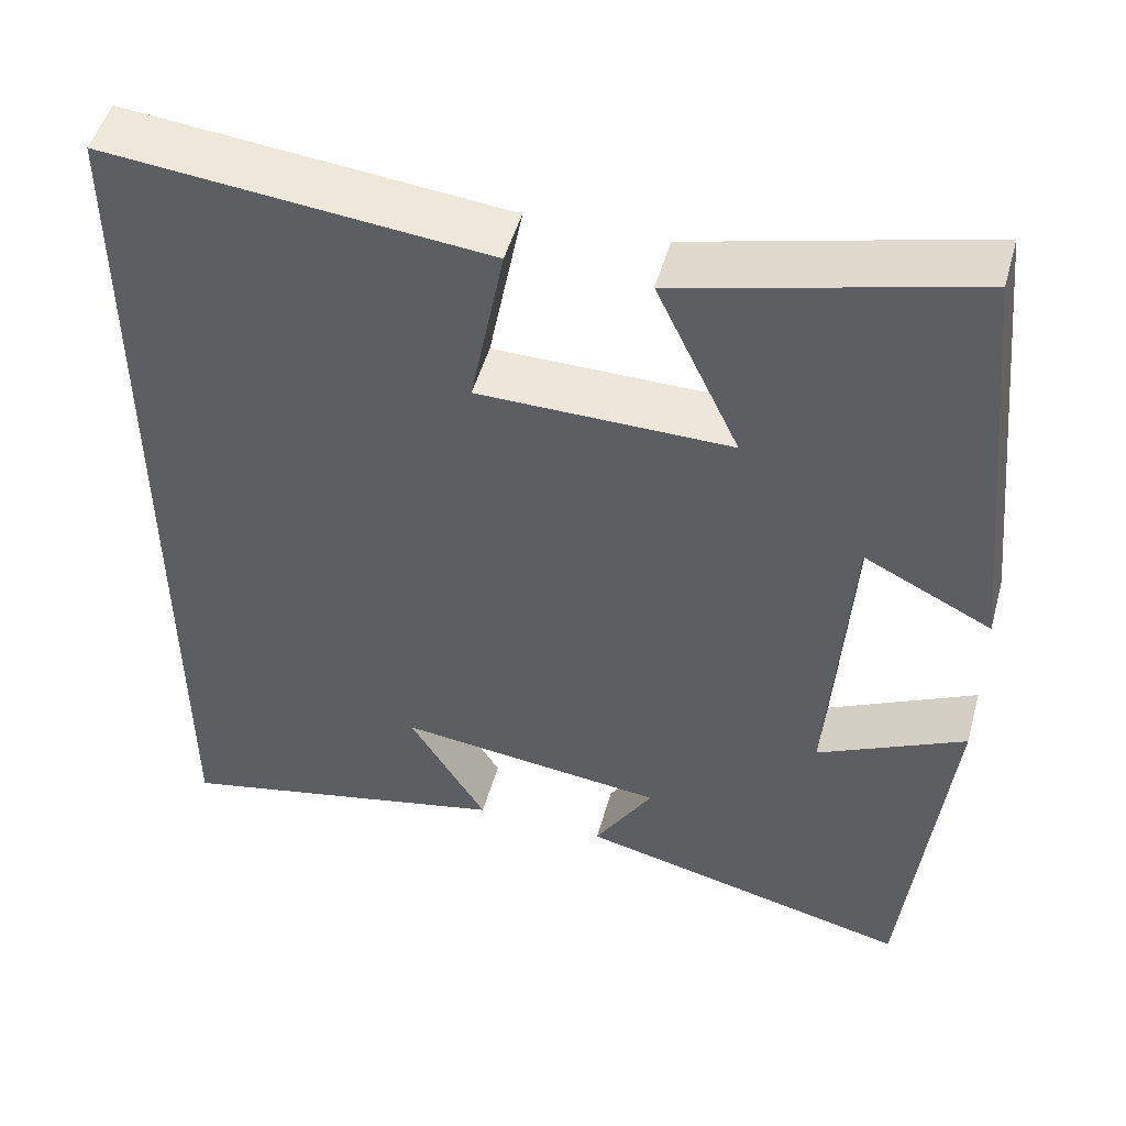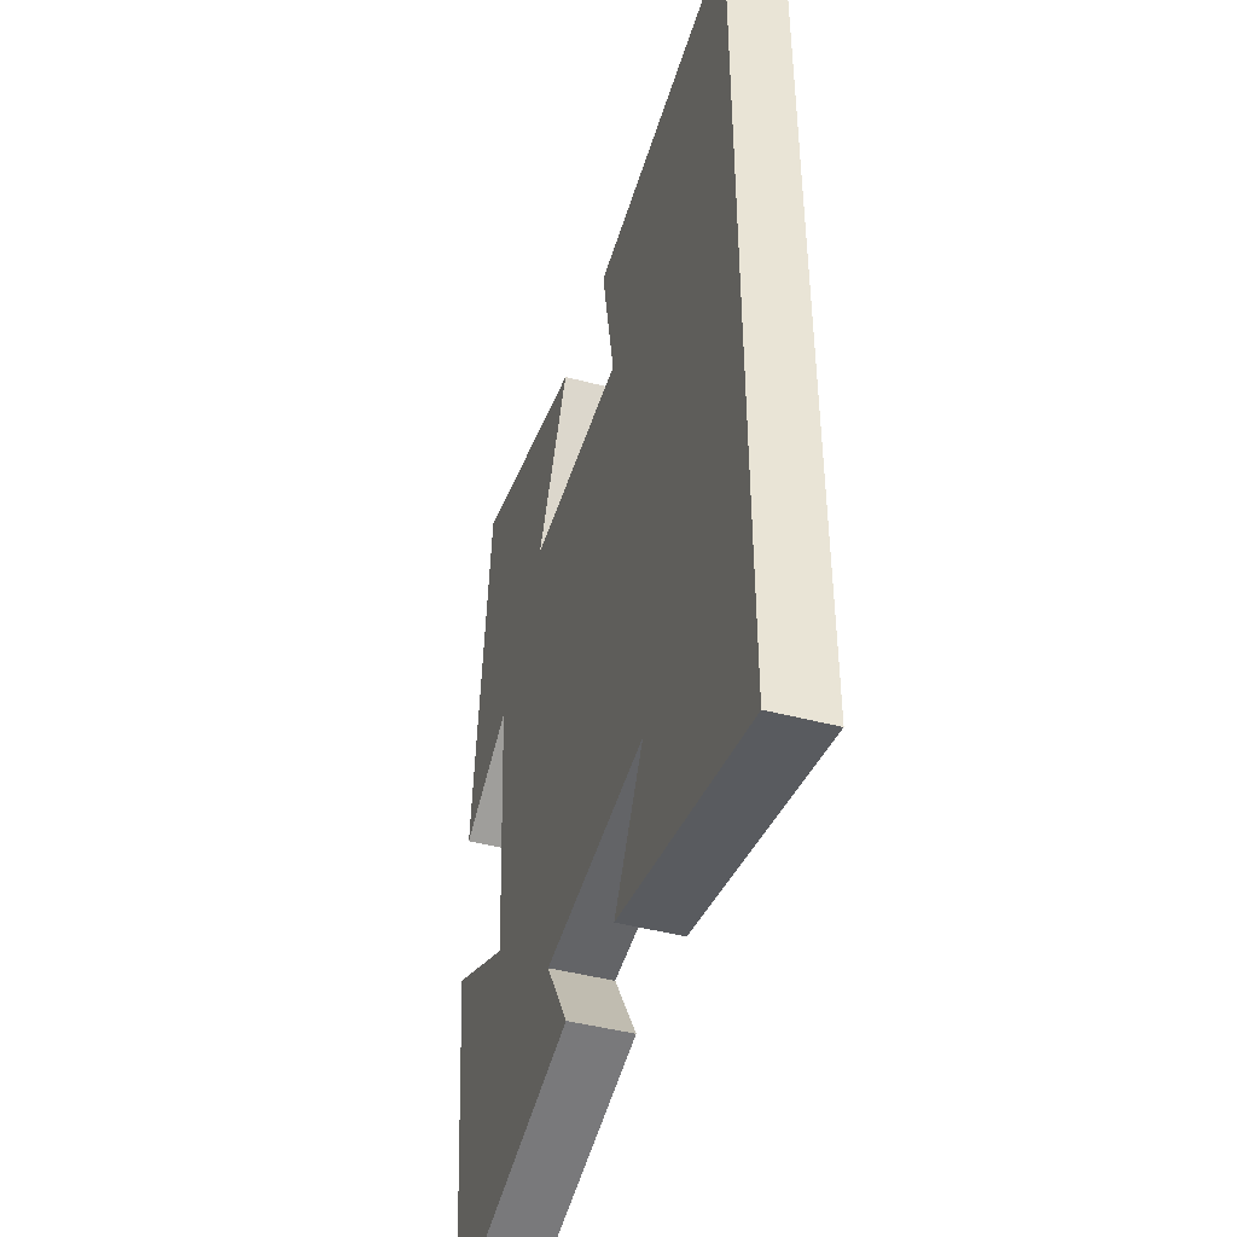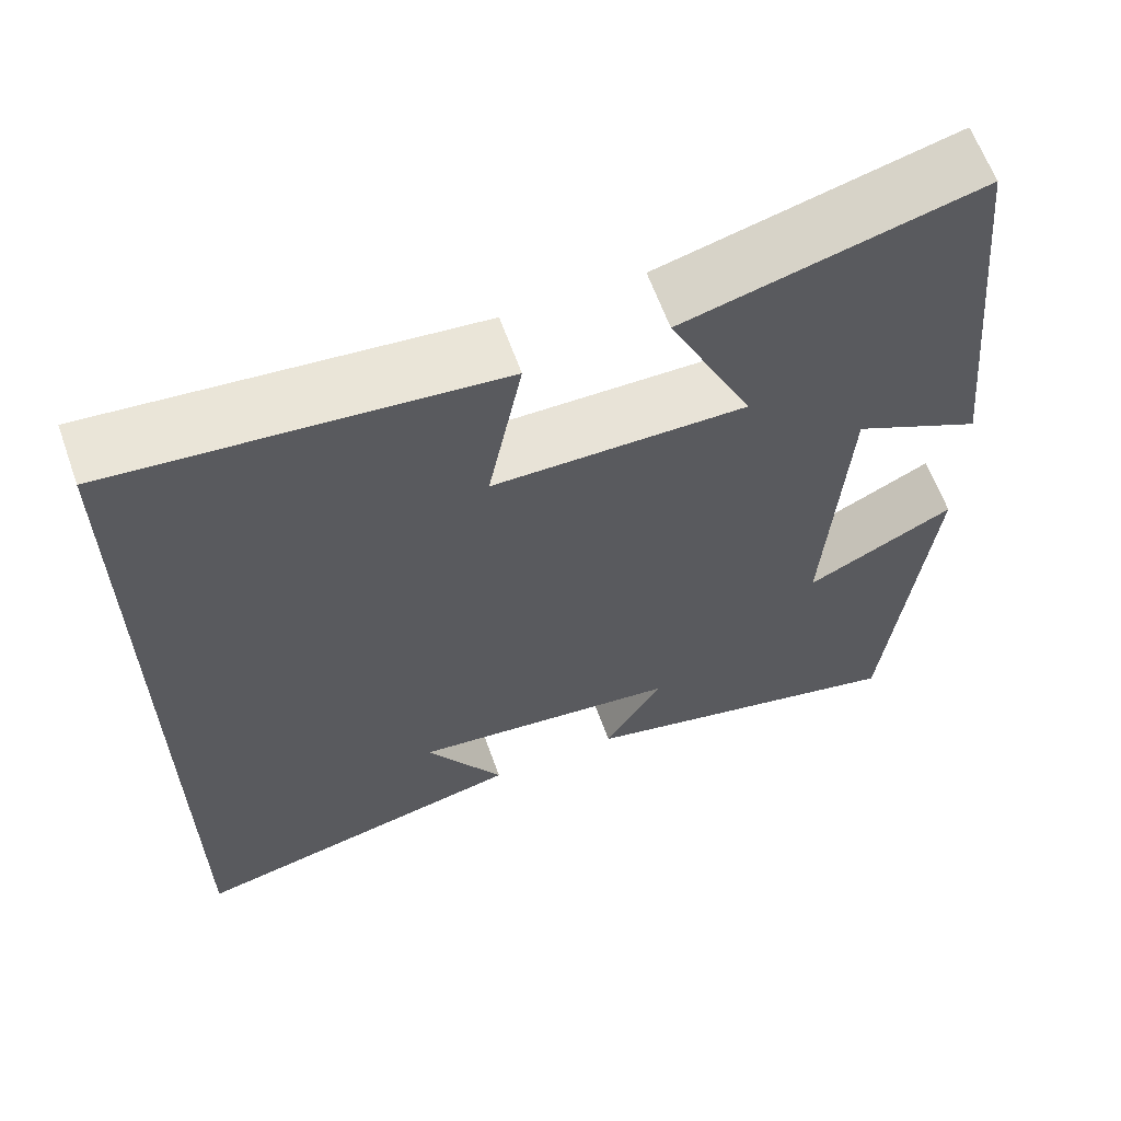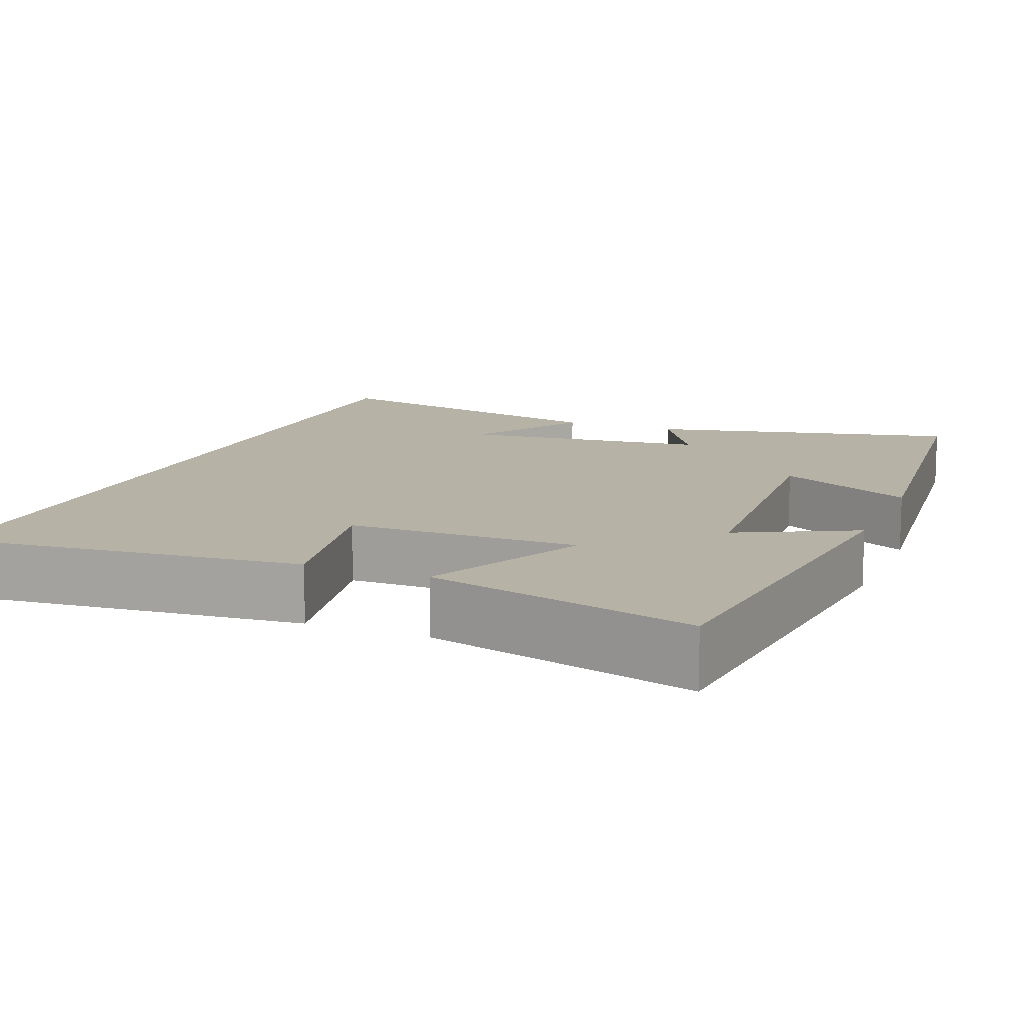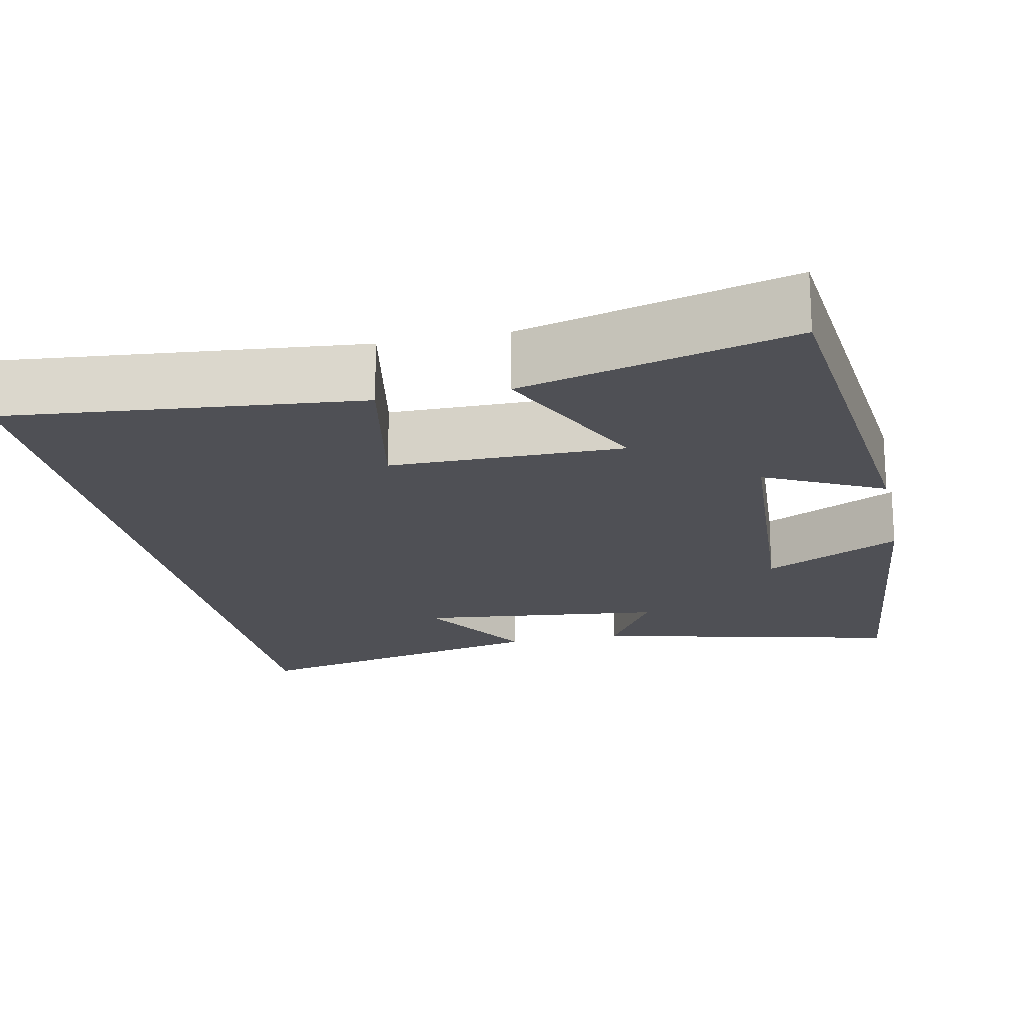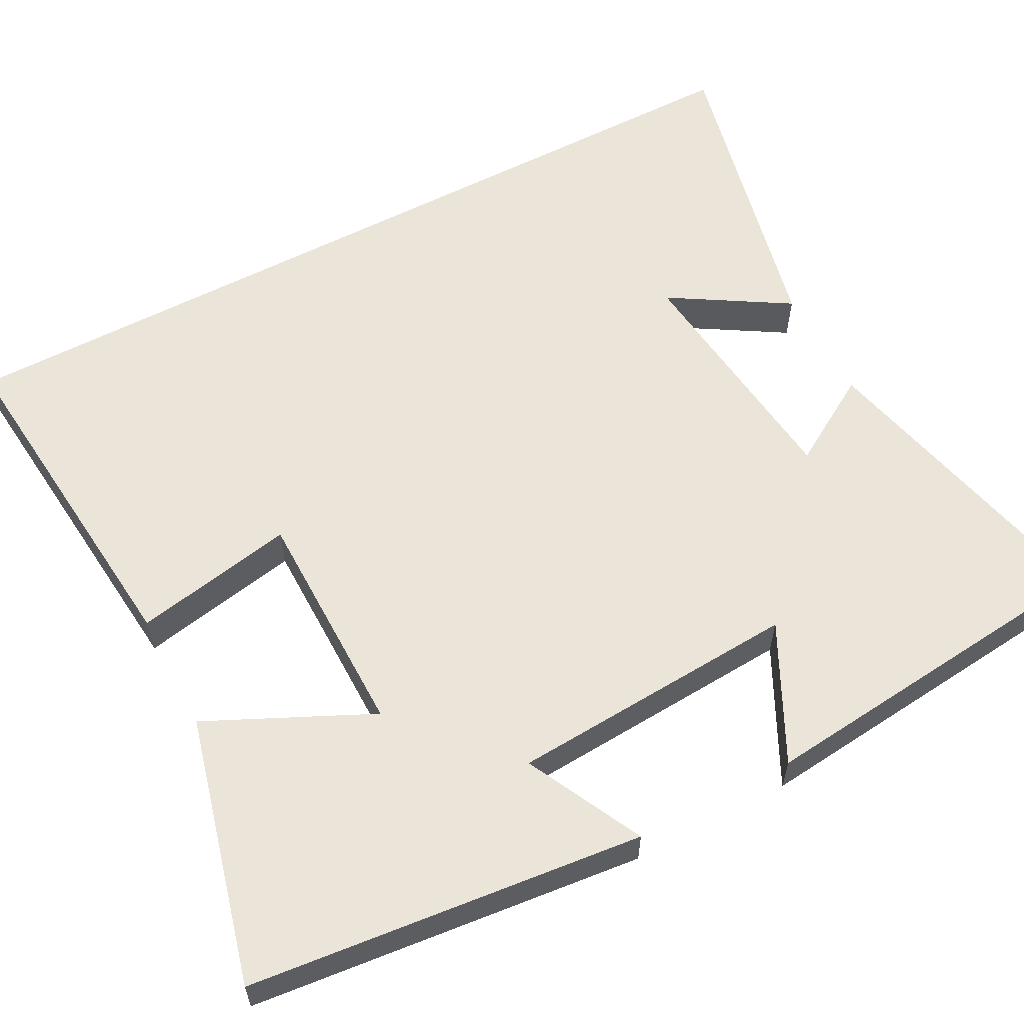
<metadata>
{"format":"obj","ext":"obj","renderer":"f3d","projection":"perspective","resolution":1024,"background":"white","views":[{"elev":49.9,"azim":15.5,"up":"+Z"},{"elev":-44.8,"azim":-107.1,"up":"+Z"},{"elev":62.7,"azim":-19.7,"up":"+Z"},{"elev":12.2,"azim":22.1,"up":"+Y"},{"elev":-19.4,"azim":11.9,"up":"+Y"},{"elev":59.0,"azim":62.2,"up":"+Y"}]}
</metadata>
<code>
v 0.451 0.07 -0.594
v 0.056 0.07 -0.5
v 0.125 0.07 -0.386
v -0.191 0.07 -0.35
v -0.1 0.07 -0.5
v -0.5 0.07 -0.59
v -0.5 0.07 0.544
v -0.053 0.07 0.5
v -0.093 0.07 0.293
v 0.203 0.07 0.291
v 0.105 0.07 0.5
v 0.448 0.07 0.588
v 0.5 0.07 0.083
v 0.35 0.07 0.158
v 0.326 0.07 -0.214
v 0.5 0.07 -0.127
v 0.451 0 -0.594
v 0.056 0 -0.5
v 0.125 0 -0.386
v -0.191 0 -0.35
v -0.1 0 -0.5
v -0.5 0 -0.59
v -0.5 0 0.544
v -0.053 0 0.5
v -0.093 0 0.293
v 0.203 0 0.291
v 0.105 0 0.5
v 0.448 0 0.588
v 0.5 0 0.083
v 0.35 0 0.158
v 0.326 0 -0.214
v 0.5 0 -0.127
f 15 16 1 2
f 11 12 13 14
f 10 11 14
f 9 10 14 15
f 6 7 8 9
f 4 5 6
f 4 6 9
f 3 4 9 15
f 2 3 15
f 18 17 32 31
f 30 29 28 27
f 30 27 26
f 31 30 26 25
f 25 24 23 22
f 22 21 20
f 25 22 20
f 31 25 20 19
f 31 19 18
f 1 17 18 2
f 2 18 19 3
f 3 19 20 4
f 4 20 21 5
f 5 21 22 6
f 6 22 23 7
f 7 23 24 8
f 8 24 25 9
f 9 25 26 10
f 10 26 27 11
f 11 27 28 12
f 12 28 29 13
f 13 29 30 14
f 14 30 31 15
f 15 31 32 16
f 16 32 17 1

</code>
